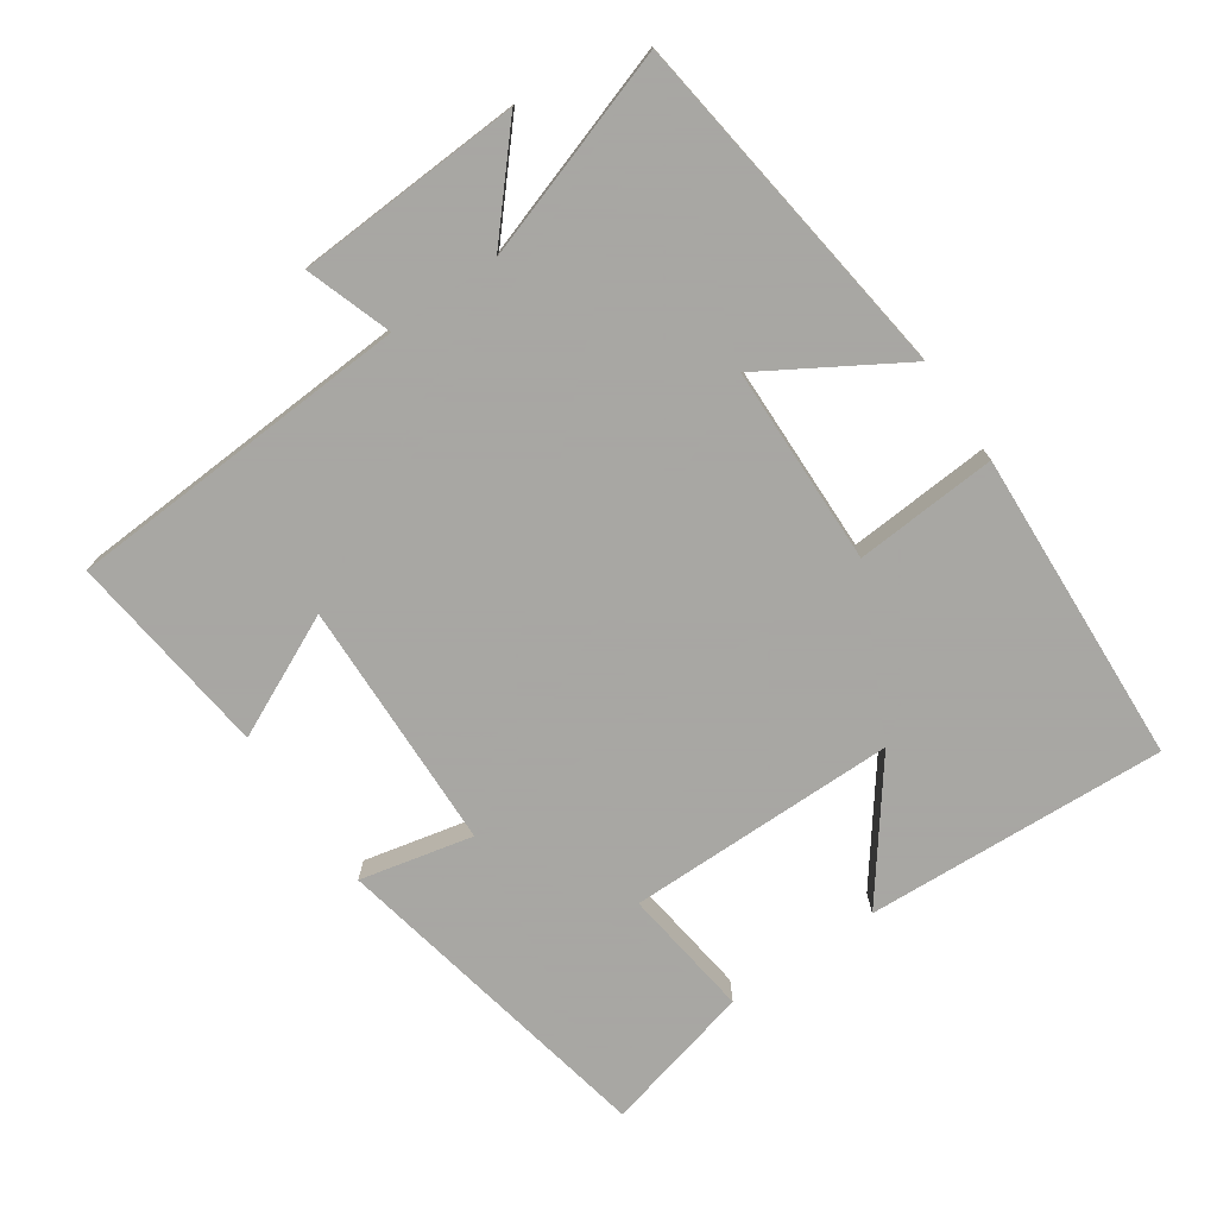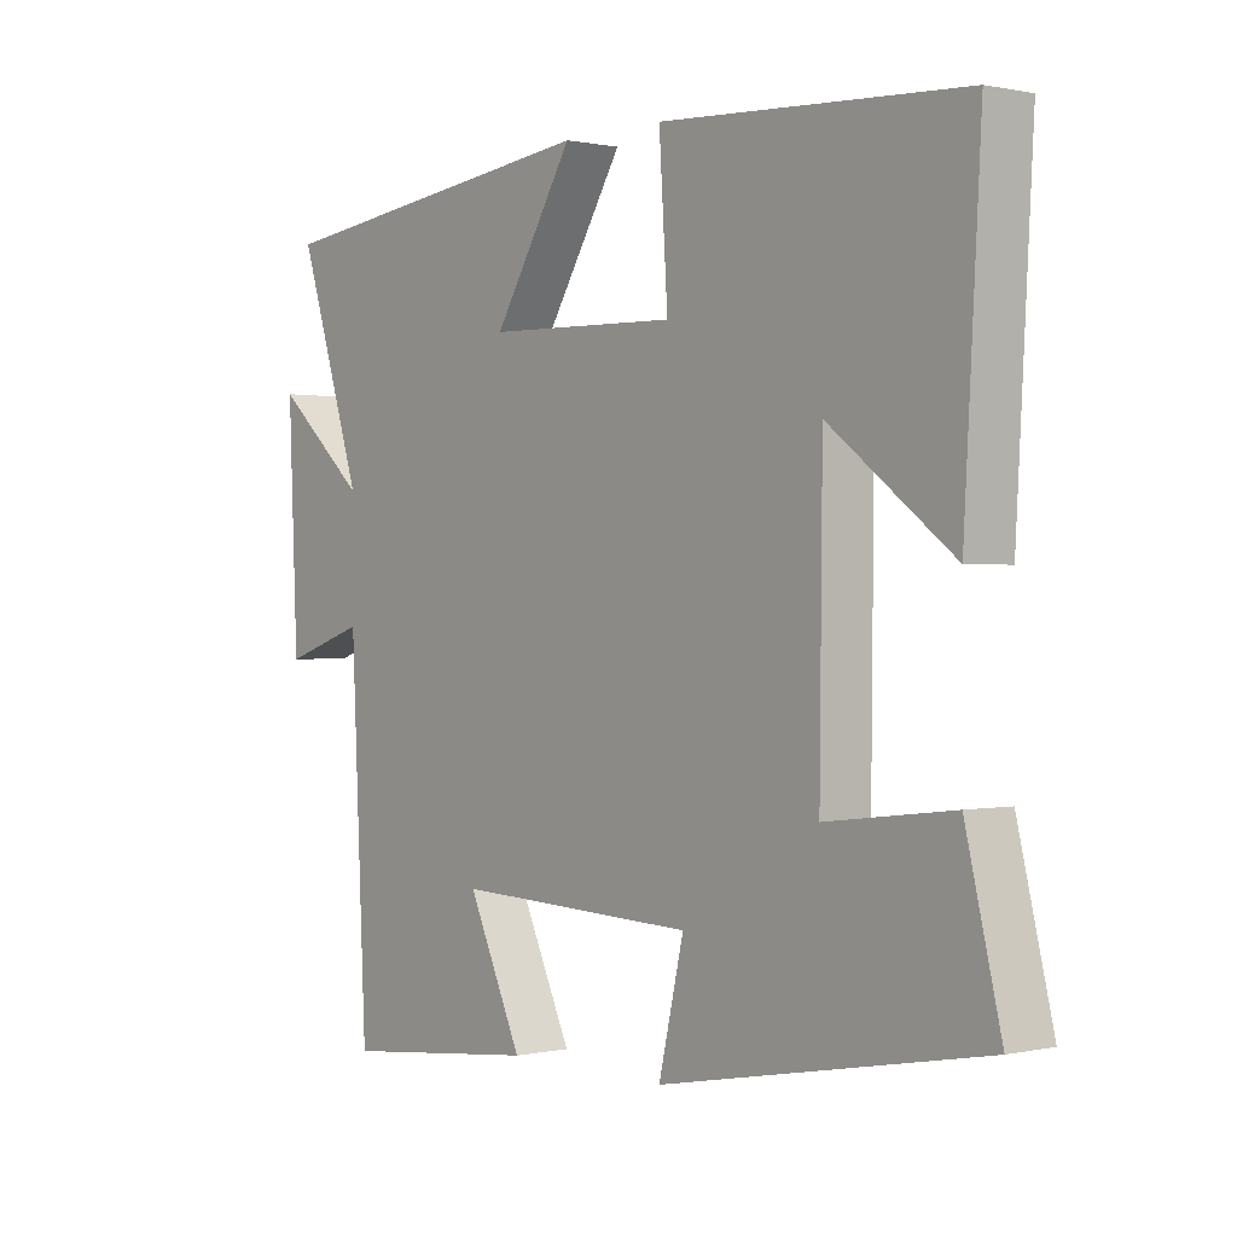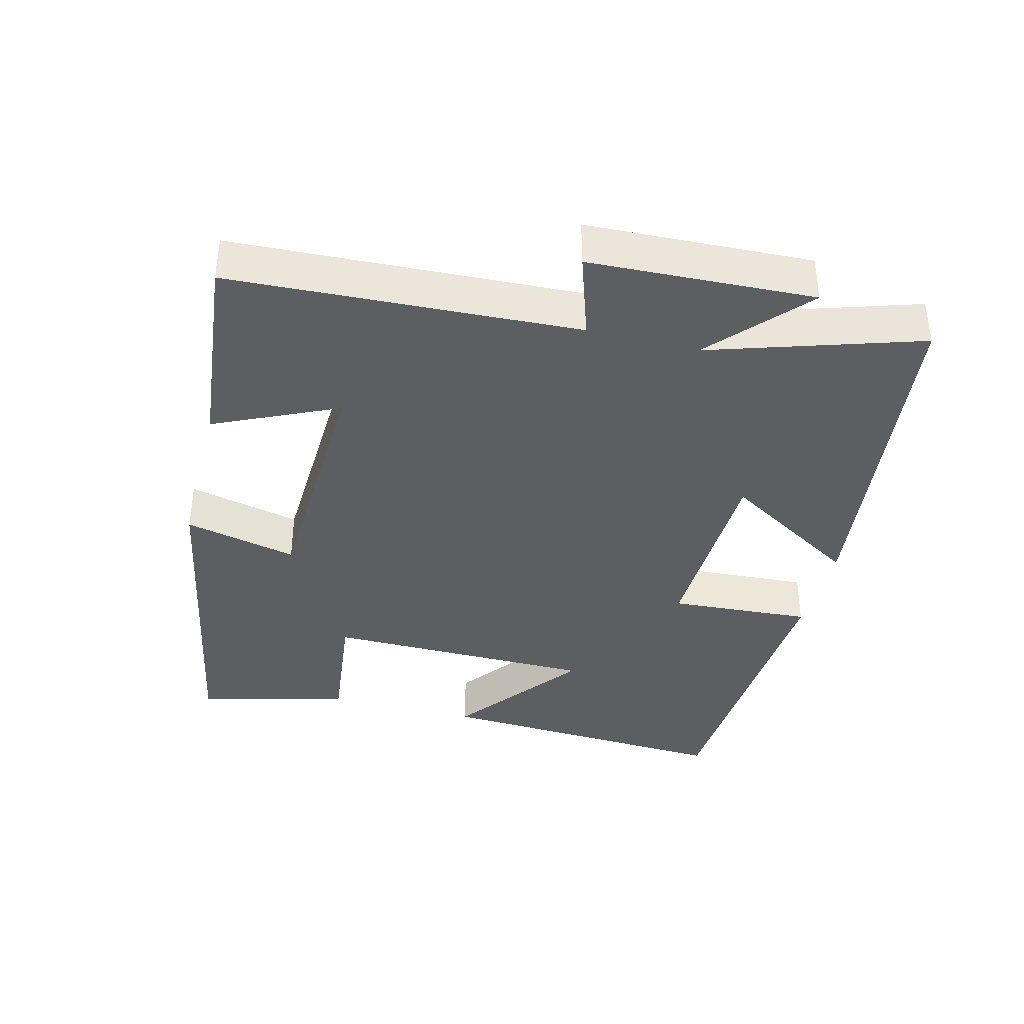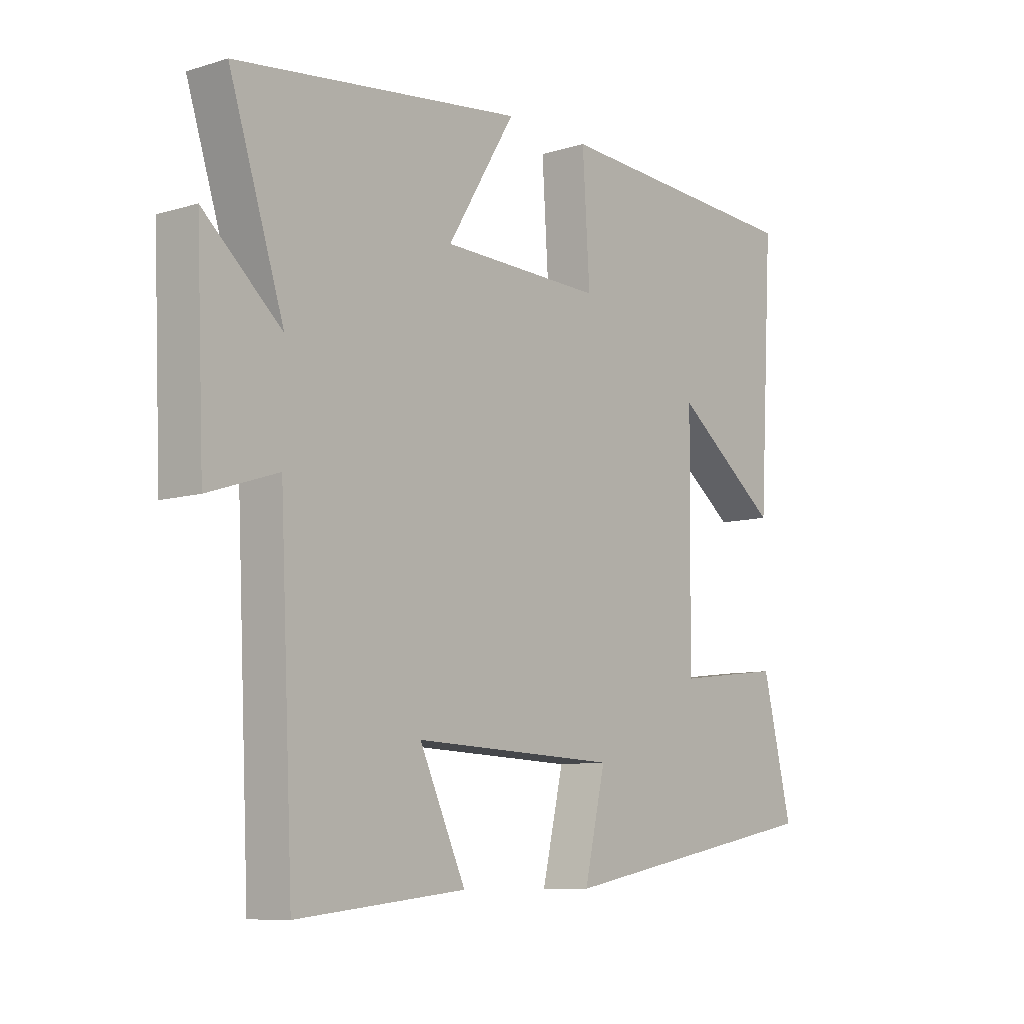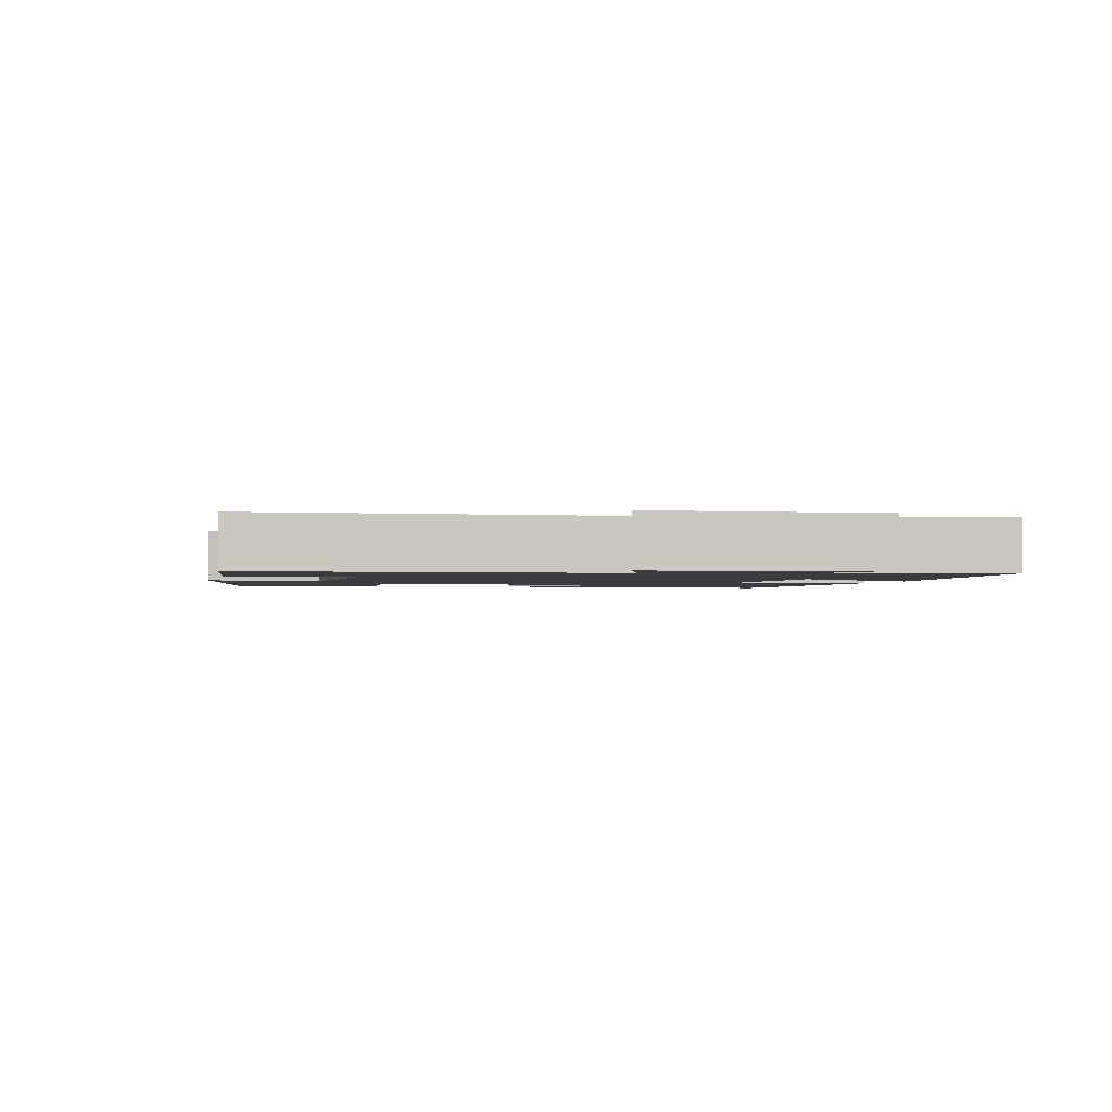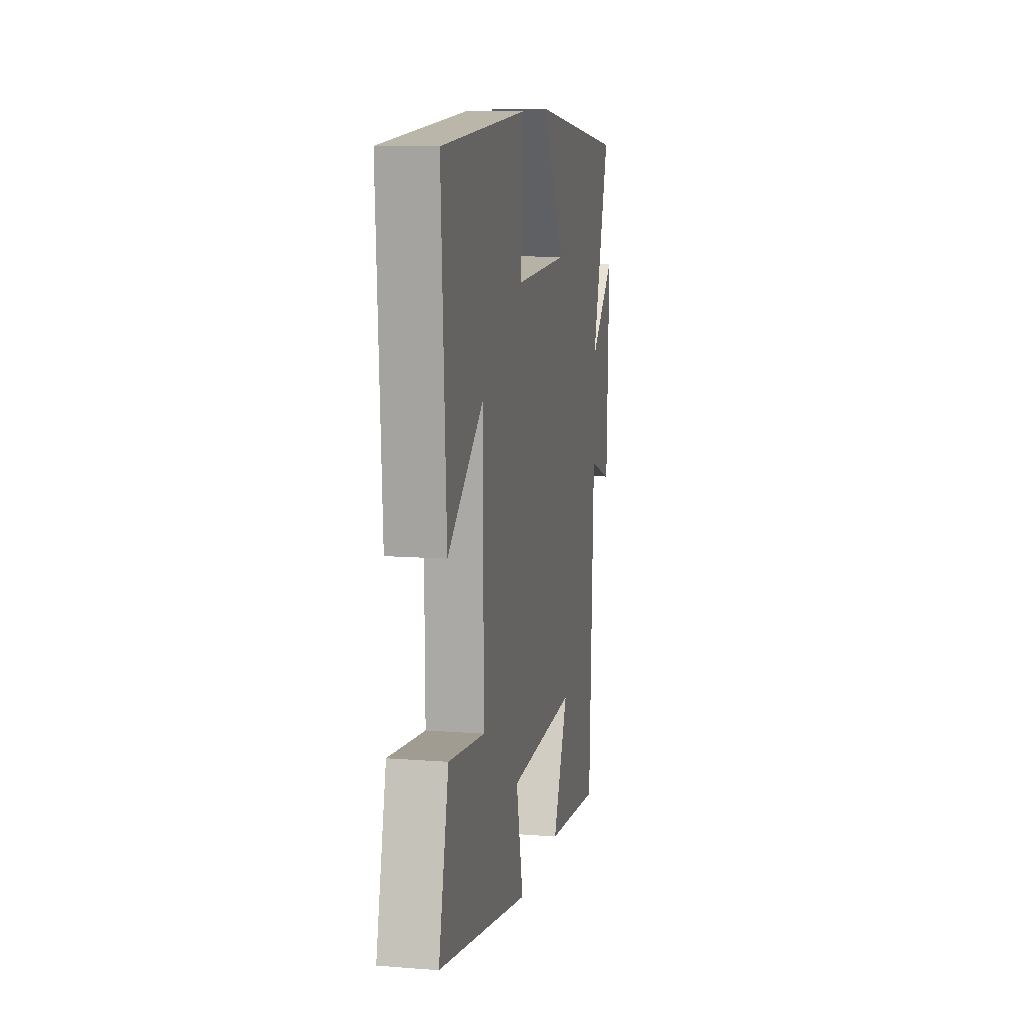
<metadata>
{"format":"obj","ext":"obj","renderer":"f3d","projection":"perspective","resolution":1024,"background":"white","views":[{"elev":-74.4,"azim":-55.1,"up":"+Y"},{"elev":0.4,"azim":50.7,"up":"+Z"},{"elev":-38.1,"azim":-104.3,"up":"+Y"},{"elev":-8.8,"azim":-50.8,"up":"+Z"},{"elev":-1.8,"azim":-103.9,"up":"+Y"},{"elev":10.9,"azim":101.0,"up":"+Z"}]}
</metadata>
<code>
v -0.597 0.07 0.437
v -0.087 0.07 0.5
v -0.208 0.07 0.302
v 0.08 0.07 0.294
v 0.067 0.07 0.5
v 0.525 0.07 0.474
v 0.5 0.07 0.037
v 0.313 0.07 0.18
v 0.309 0.07 -0.212
v 0.5 0.07 -0.189
v 0.553 0.07 -0.408
v 0.067 0.07 -0.5
v 0.105 0.07 -0.336
v -0.259 0.07 -0.322
v -0.177 0.07 -0.5
v -0.476 0.07 -0.532
v -0.5 0.07 -0.028
v -0.624 0.07 -0.069
v -0.638 0.07 0.257
v -0.5 0.07 0.134
v -0.597 0 0.437
v -0.087 0 0.5
v -0.208 0 0.302
v 0.08 0 0.294
v 0.067 0 0.5
v 0.525 0 0.474
v 0.5 0 0.037
v 0.313 0 0.18
v 0.309 0 -0.212
v 0.5 0 -0.189
v 0.553 0 -0.408
v 0.067 0 -0.5
v 0.105 0 -0.336
v -0.259 0 -0.322
v -0.177 0 -0.5
v -0.476 0 -0.532
v -0.5 0 -0.028
v -0.624 0 -0.069
v -0.638 0 0.257
v -0.5 0 0.134
f 17 18 19 20
f 15 16 17 20
f 14 15 20
f 13 14 20 1
f 10 11 12 13
f 9 10 13
f 8 9 13
f 5 6 7 8
f 4 5 8
f 3 4 8 13
f 1 2 3
f 1 3 13
f 40 39 38 37
f 40 37 36 35
f 40 35 34
f 21 40 34 33
f 33 32 31 30
f 33 30 29
f 33 29 28
f 28 27 26 25
f 28 25 24
f 33 28 24 23
f 23 22 21
f 33 23 21
f 1 21 22 2
f 2 22 23 3
f 3 23 24 4
f 4 24 25 5
f 5 25 26 6
f 6 26 27 7
f 7 27 28 8
f 8 28 29 9
f 9 29 30 10
f 10 30 31 11
f 11 31 32 12
f 12 32 33 13
f 13 33 34 14
f 14 34 35 15
f 15 35 36 16
f 16 36 37 17
f 17 37 38 18
f 18 38 39 19
f 19 39 40 20
f 20 40 21 1

</code>
